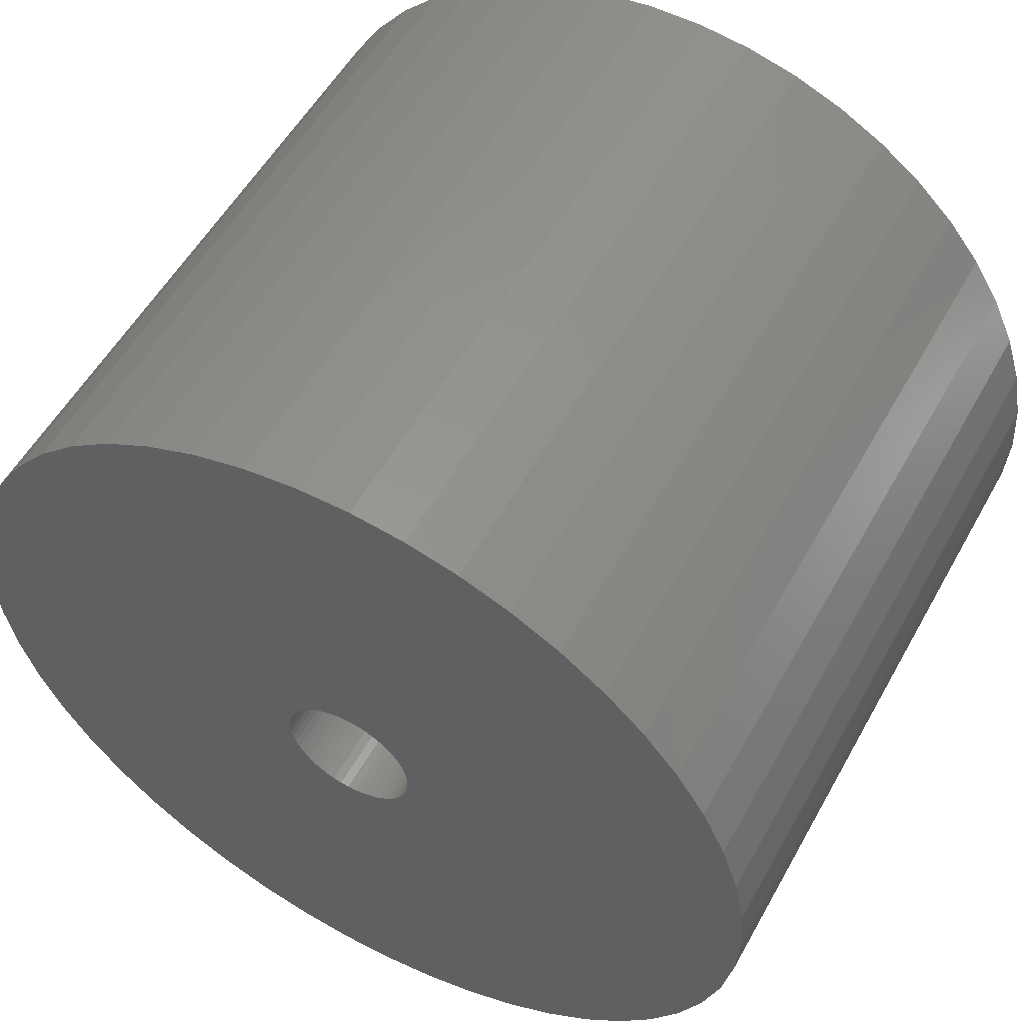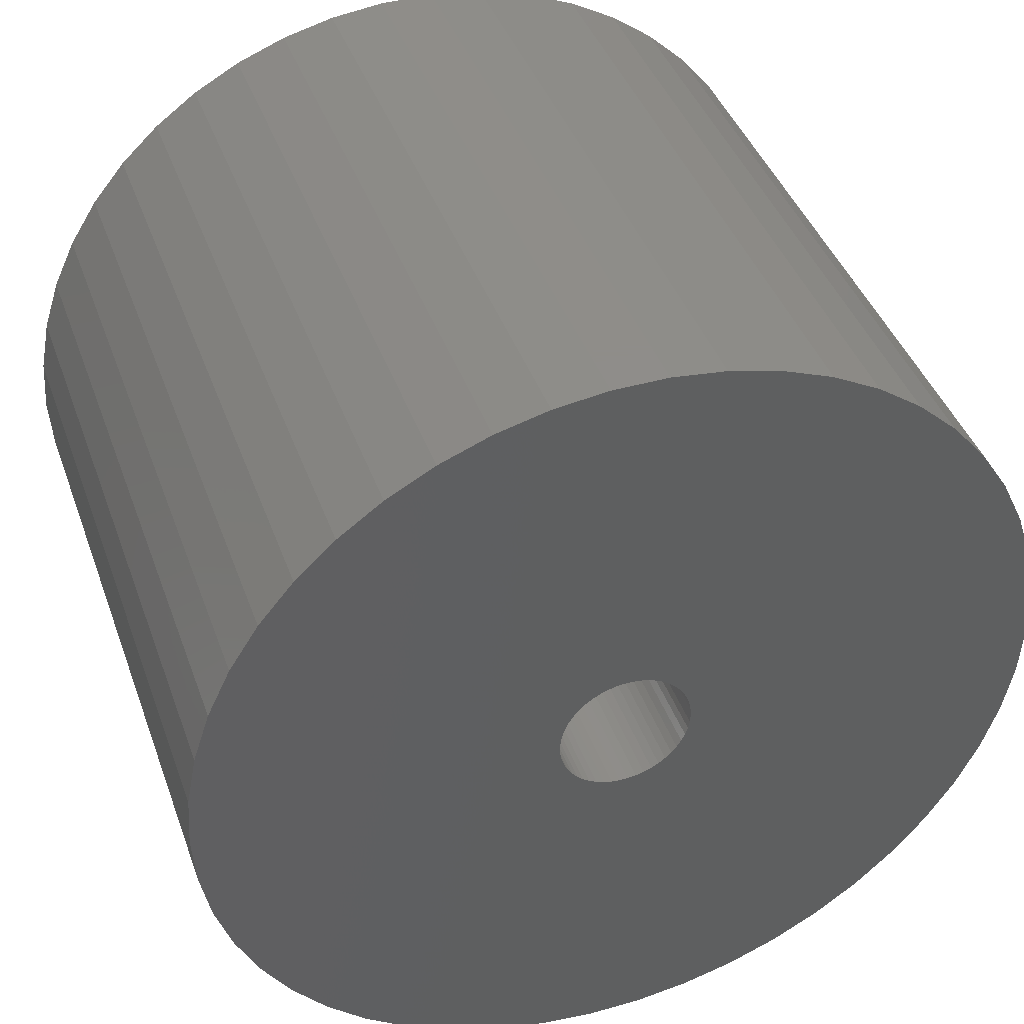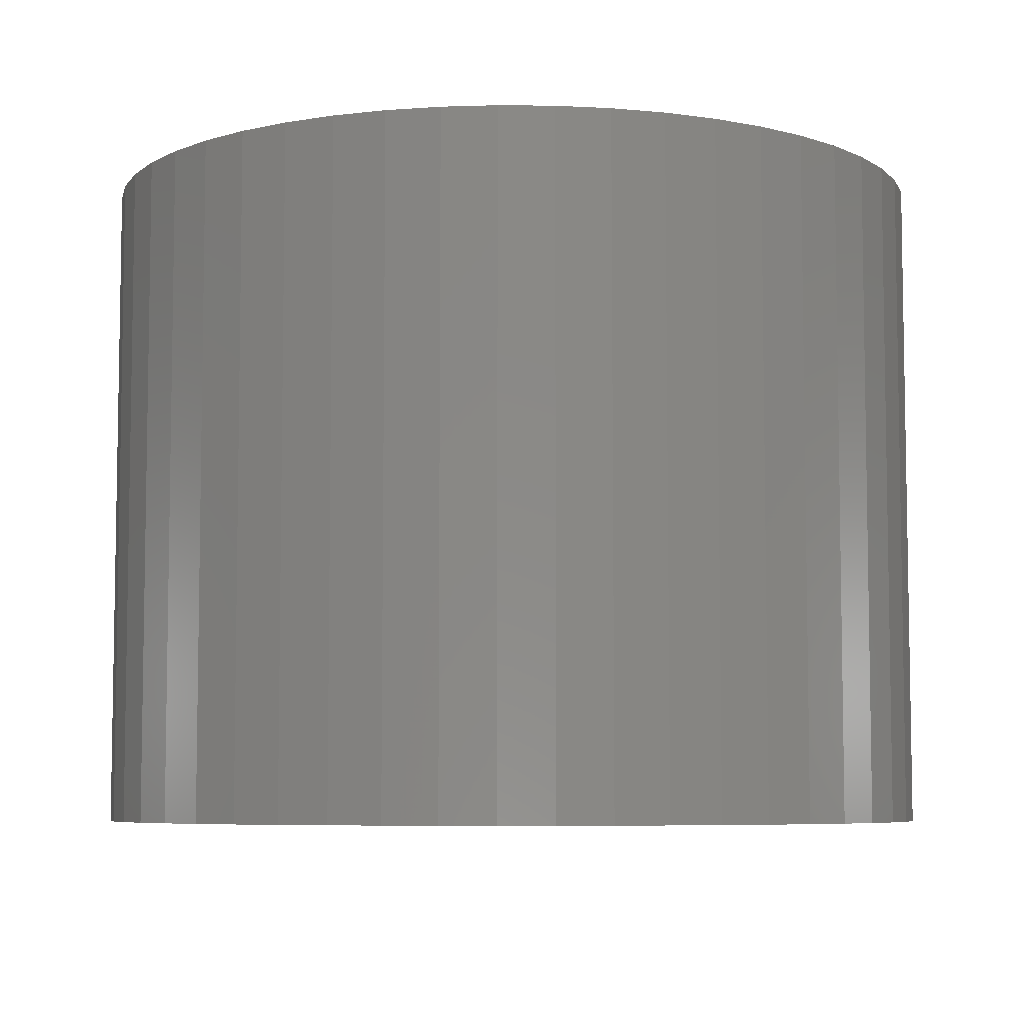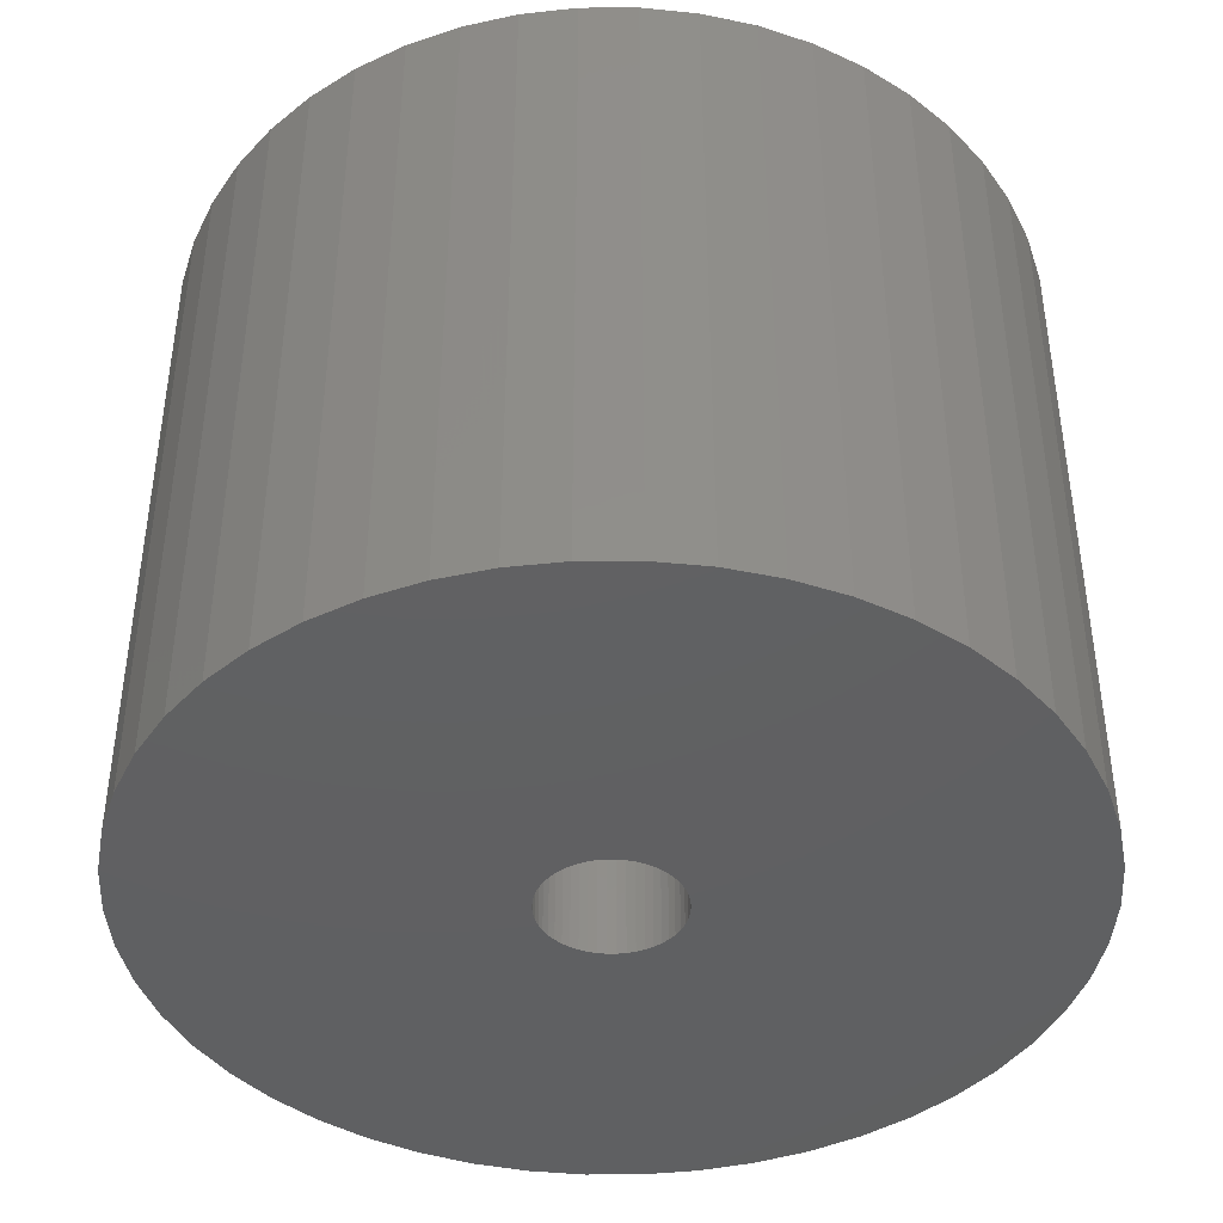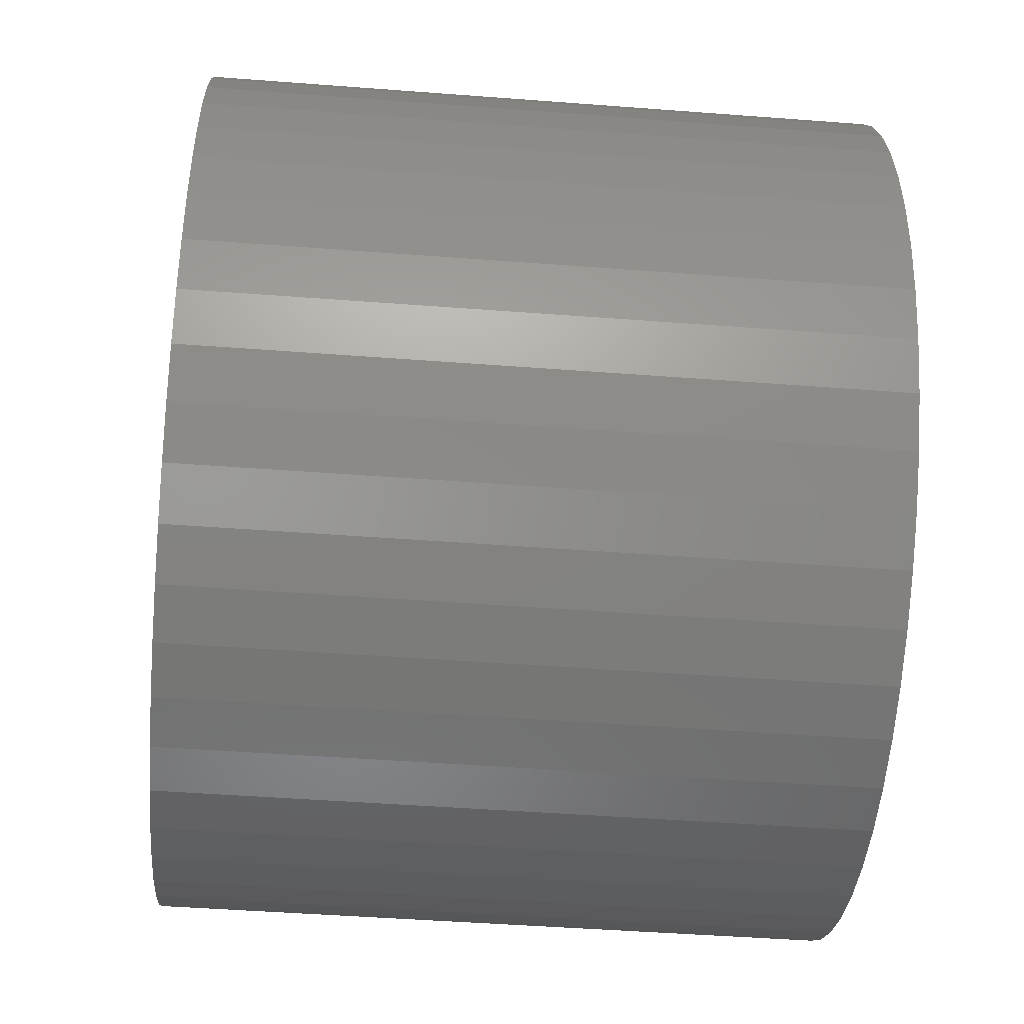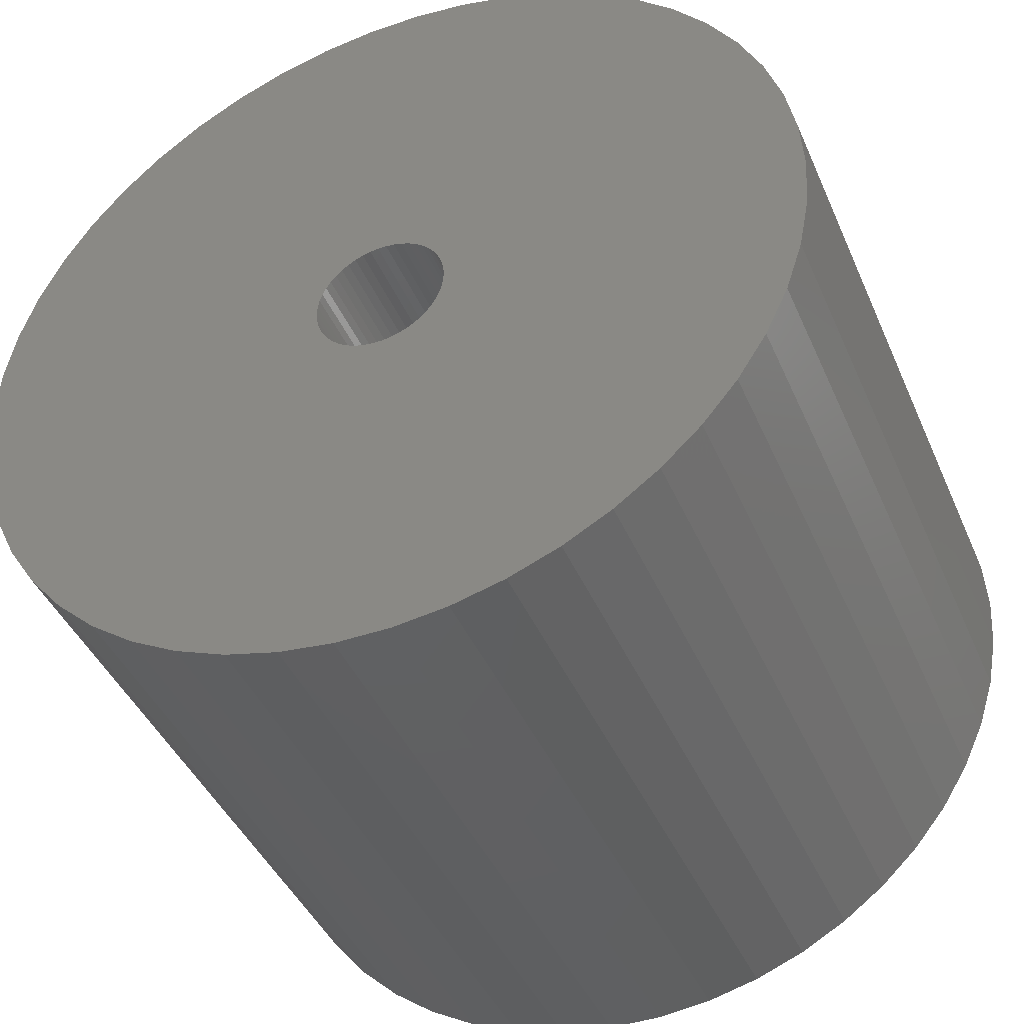
<metadata>
{"format":"stl","ext":"stl","renderer":"f3d","projection":"perspective","resolution":1024,"background":"white","views":[{"elev":54.4,"azim":28.7,"up":"+Y"},{"elev":41.7,"azim":161.0,"up":"+Y"},{"elev":-6.5,"azim":-131.4,"up":"+Z"},{"elev":-42.0,"azim":79.5,"up":"+Z"},{"elev":-46.3,"azim":-95.0,"up":"+Y"},{"elev":-42.6,"azim":22.3,"up":"+Y"}]}
</metadata>
<code>
# stl→obj: 200 verts, 400 faces
v 11.5 0 9
v 11.41 1.441 -9
v 11.41 1.441 9
v 11.5 0 -9
v -11.5 0 -9
v -11.41 1.441 9
v -11.41 1.441 -9
v -11.5 0 9
v 0.7221 11.48 -9
v -0.7221 11.48 9
v 0.7221 11.48 9
v -0.7221 11.48 -9
v -0.7221 -11.48 -9
v 0.7221 -11.48 9
v -0.7221 -11.48 9
v 0.7221 -11.48 -9
v 8.383 -7.872 9
v 9.304 -6.76 -9
v 9.304 -6.76 9
v 8.383 -7.872 -9
v 8.383 7.872 -9
v 7.33 8.861 9
v 8.383 7.872 9
v 7.33 8.861 -9
v -7.33 8.861 -9
v -8.383 7.872 9
v -7.33 8.861 9
v -8.383 7.872 -9
v -3.554 10.94 -9
v -4.896 10.41 9
v -3.554 10.94 9
v -4.896 10.41 -9
v 10.69 4.233 9
v 10.08 5.54 -9
v 10.08 5.54 9
v 10.69 4.233 -9
v 4.896 10.41 -9
v 3.554 10.94 9
v 4.896 10.41 9
v 3.554 10.94 -9
v 6.162 9.71 -9
v 6.162 9.71 9
v -10.69 4.233 -9
v -10.08 5.54 9
v -10.08 5.54 -9
v -10.69 4.233 9
v -9.304 6.76 -9
v -9.304 6.76 9
v 1.8 0 9
v 1.786 0.2256 9
v 11.14 2.86 9
v 11.41 -1.441 9
v 1.743 0.4476 9
v 1.786 -0.2256 9
v 1.674 0.6626 9
v 11.14 -2.86 9
v 1.577 0.8672 9
v 9.304 6.76 9
v 1.743 -0.4476 9
v 1.456 1.058 9
v 10.69 -4.233 9
v 1.312 1.232 9
v 1.674 -0.6626 9
v 1.147 1.387 9
v 10.08 -5.54 9
v 0.9645 1.52 9
v 1.577 -0.8672 9
v 0.7664 1.629 9
v 0.5562 1.712 9
v 2.155 11.3 9
v 1.456 -1.058 9
v 0.3373 1.768 9
v 0.113 1.796 9
v -0.113 1.796 9
v -0.3373 1.768 9
v -2.155 11.3 9
v -0.5562 1.712 9
v -0.7664 1.629 9
v -0.9645 1.52 9
v -6.162 9.71 9
v -1.147 1.387 9
v -1.312 1.232 9
v -1.456 1.058 9
v 1.312 -1.232 9
v 7.33 -8.861 9
v 1.147 -1.387 9
v 6.162 -9.71 9
v 0.9645 -1.52 9
v 4.896 -10.41 9
v 0.7664 -1.629 9
v 3.554 -10.94 9
v 0.5562 -1.712 9
v 2.155 -11.3 9
v 0.3373 -1.768 9
v 0.113 -1.796 9
v -0.113 -1.796 9
v -0.3373 -1.768 9
v -2.155 -11.3 9
v -0.5562 -1.712 9
v -3.554 -10.94 9
v -0.7664 -1.629 9
v -4.896 -10.41 9
v -0.9645 -1.52 9
v -6.162 -9.71 9
v -1.147 -1.387 9
v -7.33 -8.861 9
v -1.312 -1.232 9
v -8.383 -7.872 9
v -1.456 -1.058 9
v -9.304 -6.76 9
v -1.577 -0.8672 9
v -10.08 -5.54 9
v -1.674 -0.6626 9
v -10.69 -4.233 9
v -1.743 -0.4476 9
v -11.14 -2.86 9
v -1.786 -0.2256 9
v -11.41 -1.441 9
v -1.8 0 9
v -1.577 0.8672 9
v -1.674 0.6626 9
v -1.743 0.4476 9
v -11.14 2.86 9
v -1.786 0.2256 9
v -2.155 11.3 -9
v 1.8 0 -9
v 11.41 -1.441 -9
v 1.786 -0.2256 -9
v 11.14 -2.86 -9
v 1.743 -0.4476 -9
v 10.69 -4.233 -9
v 1.786 0.2256 -9
v 1.674 -0.6626 -9
v 10.08 -5.54 -9
v 11.14 2.86 -9
v 1.577 -0.8672 -9
v 1.743 0.4476 -9
v 1.456 -1.058 -9
v 1.312 -1.232 -9
v 7.33 -8.861 -9
v 1.674 0.6626 -9
v 1.147 -1.387 -9
v 6.162 -9.71 -9
v 0.9645 -1.52 -9
v 4.896 -10.41 -9
v 1.577 0.8672 -9
v 0.7664 -1.629 -9
v 3.554 -10.94 -9
v 9.304 6.76 -9
v 0.5562 -1.712 -9
v 2.155 -11.3 -9
v 1.456 1.058 -9
v 0.3373 -1.768 -9
v 0.113 -1.796 -9
v -0.113 -1.796 -9
v -0.3373 -1.768 -9
v -2.155 -11.3 -9
v -0.5562 -1.712 -9
v -3.554 -10.94 -9
v -0.7664 -1.629 -9
v -4.896 -10.41 -9
v -0.9645 -1.52 -9
v -6.162 -9.71 -9
v -1.147 -1.387 -9
v -7.33 -8.861 -9
v -1.312 -1.232 -9
v -8.383 -7.872 -9
v -1.456 -1.058 -9
v 1.312 1.232 -9
v 1.147 1.387 -9
v 0.9645 1.52 -9
v 0.7664 1.629 -9
v 0.5562 1.712 -9
v 2.155 11.3 -9
v 0.3373 1.768 -9
v 0.113 1.796 -9
v -0.113 1.796 -9
v -0.3373 1.768 -9
v -0.5562 1.712 -9
v -0.7664 1.629 -9
v -0.9645 1.52 -9
v -6.162 9.71 -9
v -1.147 1.387 -9
v -1.312 1.232 -9
v -1.456 1.058 -9
v -1.577 0.8672 -9
v -1.674 0.6626 -9
v -1.743 0.4476 -9
v -11.14 2.86 -9
v -1.786 0.2256 -9
v -1.8 0 -9
v -9.304 -6.76 -9
v -1.577 -0.8672 -9
v -10.08 -5.54 -9
v -1.674 -0.6626 -9
v -10.69 -4.233 -9
v -1.743 -0.4476 -9
v -11.14 -2.86 -9
v -1.786 -0.2256 -9
v -11.41 -1.441 -9
f 1 2 3
f 2 1 4
f 5 6 7
f 6 5 8
f 9 10 11
f 10 9 12
f 13 14 15
f 14 13 16
f 17 18 19
f 18 17 20
f 21 22 23
f 22 21 24
f 25 26 27
f 26 25 28
f 29 30 31
f 30 29 32
f 33 34 35
f 34 33 36
f 37 38 39
f 38 37 40
f 41 39 42
f 39 41 37
f 43 44 45
f 44 43 46
f 47 26 28
f 26 47 48
f 49 1 3
f 50 3 51
f 1 49 52
f 53 51 33
f 54 52 49
f 55 33 35
f 52 54 56
f 57 35 58
f 59 56 54
f 60 58 23
f 56 59 61
f 62 23 22
f 63 61 59
f 64 22 42
f 61 63 65
f 66 42 39
f 67 65 63
f 68 39 38
f 65 67 19
f 69 38 70
f 71 19 67
f 19 71 17
f 3 50 49
f 51 53 50
f 33 55 53
f 35 57 55
f 58 60 57
f 23 62 60
f 22 64 62
f 42 66 64
f 39 68 66
f 72 70 11
f 38 69 68
f 70 72 69
f 11 73 72
f 11 74 73
f 10 74 11
f 74 10 75
f 76 75 10
f 75 76 77
f 31 77 76
f 77 31 78
f 30 78 31
f 78 30 79
f 80 79 30
f 79 80 81
f 27 81 80
f 81 27 82
f 82 26 83
f 26 82 27
f 84 17 71
f 17 84 85
f 86 85 84
f 85 86 87
f 88 87 86
f 87 88 89
f 90 89 88
f 89 90 91
f 92 91 90
f 91 92 93
f 94 93 92
f 93 94 14
f 95 14 94
f 96 14 95
f 15 96 97
f 98 97 99
f 96 15 14
f 100 99 101
f 102 101 103
f 104 103 105
f 106 105 107
f 108 107 109
f 110 109 111
f 112 111 113
f 114 113 115
f 116 115 117
f 97 98 15
f 118 117 119
f 48 83 26
f 83 48 120
f 99 100 98
f 44 120 48
f 101 102 100
f 120 44 121
f 103 104 102
f 46 121 44
f 105 106 104
f 121 46 122
f 107 108 106
f 123 122 46
f 109 110 108
f 122 123 124
f 111 112 110
f 6 124 123
f 113 114 112
f 124 6 119
f 115 116 114
f 8 119 6
f 117 118 116
f 119 8 118
f 12 76 10
f 76 12 125
f 126 4 127
f 128 127 129
f 4 126 2
f 130 129 131
f 132 2 126
f 133 131 134
f 2 132 135
f 136 134 18
f 137 135 132
f 138 18 20
f 135 137 36
f 139 20 140
f 141 36 137
f 142 140 143
f 36 141 34
f 144 143 145
f 146 34 141
f 147 145 148
f 34 146 149
f 150 148 151
f 152 149 146
f 149 152 21
f 127 128 126
f 129 130 128
f 131 133 130
f 134 136 133
f 18 138 136
f 20 139 138
f 140 142 139
f 143 144 142
f 145 147 144
f 153 151 16
f 148 150 147
f 151 153 150
f 16 154 153
f 16 155 154
f 13 155 16
f 155 13 156
f 157 156 13
f 156 157 158
f 159 158 157
f 158 159 160
f 161 160 159
f 160 161 162
f 163 162 161
f 162 163 164
f 165 164 163
f 164 165 166
f 166 167 168
f 167 166 165
f 169 21 152
f 21 169 24
f 170 24 169
f 24 170 41
f 171 41 170
f 41 171 37
f 172 37 171
f 37 172 40
f 173 40 172
f 40 173 174
f 175 174 173
f 174 175 9
f 176 9 175
f 177 9 176
f 12 177 178
f 125 178 179
f 177 12 9
f 29 179 180
f 32 180 181
f 182 181 183
f 25 183 184
f 28 184 185
f 47 185 186
f 45 186 187
f 43 187 188
f 189 188 190
f 178 125 12
f 7 190 191
f 192 168 167
f 168 192 193
f 179 29 125
f 194 193 192
f 180 32 29
f 193 194 195
f 181 182 32
f 196 195 194
f 183 25 182
f 195 196 197
f 184 28 25
f 198 197 196
f 185 47 28
f 197 198 199
f 186 45 47
f 200 199 198
f 187 43 45
f 199 200 191
f 188 189 43
f 5 191 200
f 190 7 189
f 191 5 7
f 16 93 14
f 93 16 151
f 51 36 33
f 36 51 135
f 3 135 51
f 135 3 2
f 58 21 23
f 21 58 149
f 35 149 58
f 149 35 34
f 40 70 38
f 70 40 174
f 174 11 70
f 11 174 9
f 24 42 22
f 42 24 41
f 45 48 47
f 48 45 44
f 189 46 43
f 46 189 123
f 7 123 189
f 123 7 6
f 32 80 30
f 80 32 182
f 182 27 80
f 27 182 25
f 125 31 76
f 31 125 29
f 52 4 1
f 4 52 127
f 194 114 196
f 114 194 112
f 145 87 89
f 87 145 143
f 61 129 56
f 129 61 131
f 159 98 100
f 98 159 157
f 198 118 200
f 118 198 116
f 200 8 5
f 8 200 118
f 196 116 198
f 116 196 114
f 140 17 85
f 17 140 20
f 148 89 91
f 89 148 145
f 151 91 93
f 91 151 148
f 19 134 65
f 134 19 18
f 56 127 52
f 127 56 129
f 157 15 98
f 15 157 13
f 161 100 102
f 100 161 159
f 167 110 192
f 110 167 108
f 167 106 108
f 106 167 165
f 143 85 87
f 85 143 140
f 65 131 61
f 131 65 134
f 192 112 194
f 112 192 110
f 163 102 104
f 102 163 161
f 165 104 106
f 104 165 163
f 126 50 132
f 50 126 49
f 119 190 124
f 190 119 191
f 177 73 74
f 73 177 176
f 154 96 95
f 96 154 155
f 170 62 64
f 62 170 169
f 184 81 82
f 81 184 183
f 180 77 78
f 77 180 179
f 141 57 146
f 57 141 55
f 132 53 137
f 53 132 50
f 173 68 69
f 68 173 172
f 175 69 72
f 69 175 173
f 171 64 66
f 64 171 170
f 121 186 120
f 186 121 187
f 122 187 121
f 187 122 188
f 179 75 77
f 75 179 178
f 153 95 94
f 95 153 154
f 137 55 141
f 55 137 53
f 152 62 169
f 62 152 60
f 146 60 152
f 60 146 57
f 176 72 73
f 72 176 175
f 172 66 68
f 66 172 171
f 120 185 83
f 185 120 186
f 83 184 82
f 184 83 185
f 124 188 122
f 188 124 190
f 181 78 79
f 78 181 180
f 183 79 81
f 79 183 181
f 178 74 75
f 74 178 177
f 144 90 88
f 90 144 147
f 139 86 84
f 86 139 142
f 130 54 128
f 54 130 59
f 111 195 113
f 195 111 193
f 136 63 133
f 63 136 67
f 139 71 138
f 71 139 84
f 128 49 126
f 49 128 54
f 156 99 97
f 99 156 158
f 107 168 109
f 168 107 166
f 113 197 115
f 197 113 195
f 147 92 90
f 92 147 150
f 150 94 92
f 94 150 153
f 142 88 86
f 88 142 144
f 133 59 130
f 59 133 63
f 138 67 136
f 67 138 71
f 155 97 96
f 97 155 156
f 158 101 99
f 101 158 160
f 162 105 103
f 105 162 164
f 164 107 105
f 107 164 166
f 115 199 117
f 199 115 197
f 117 191 119
f 191 117 199
f 160 103 101
f 103 160 162
f 109 193 111
f 193 109 168

</code>
